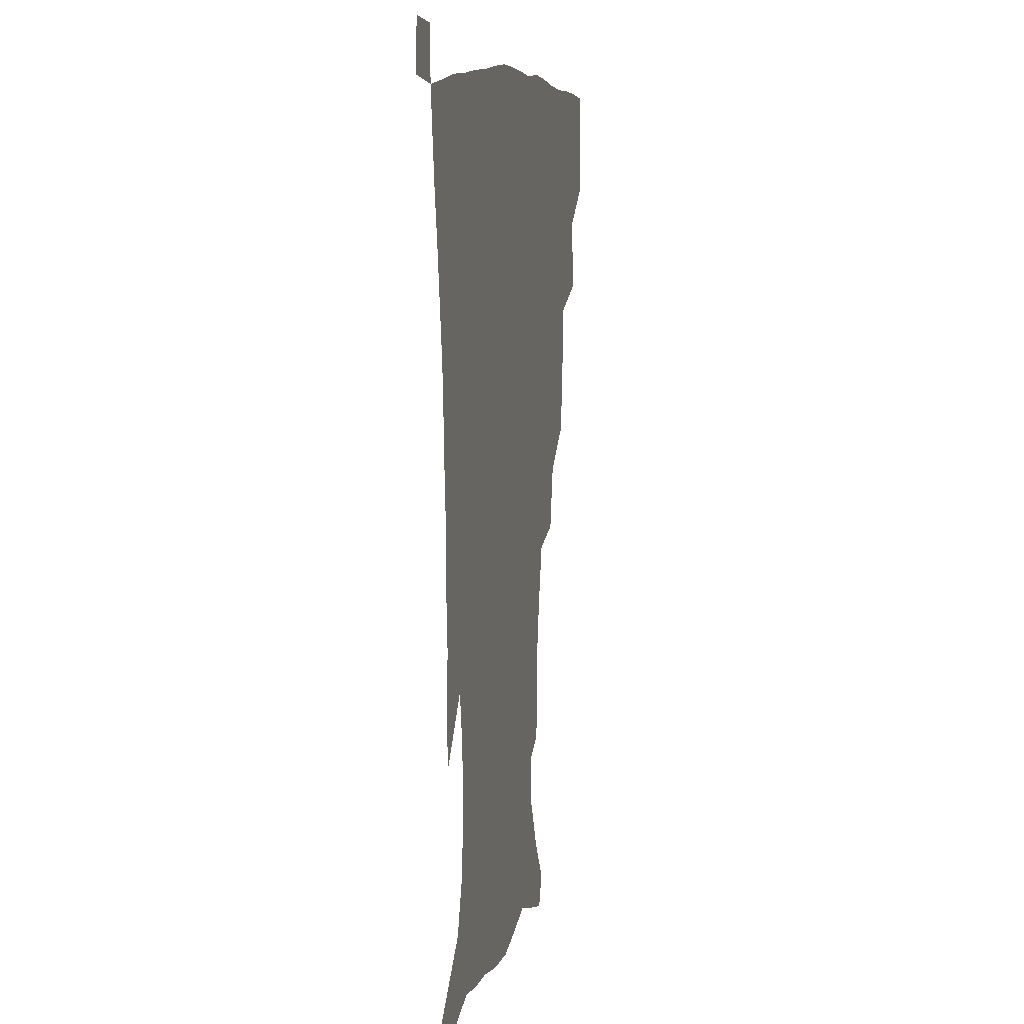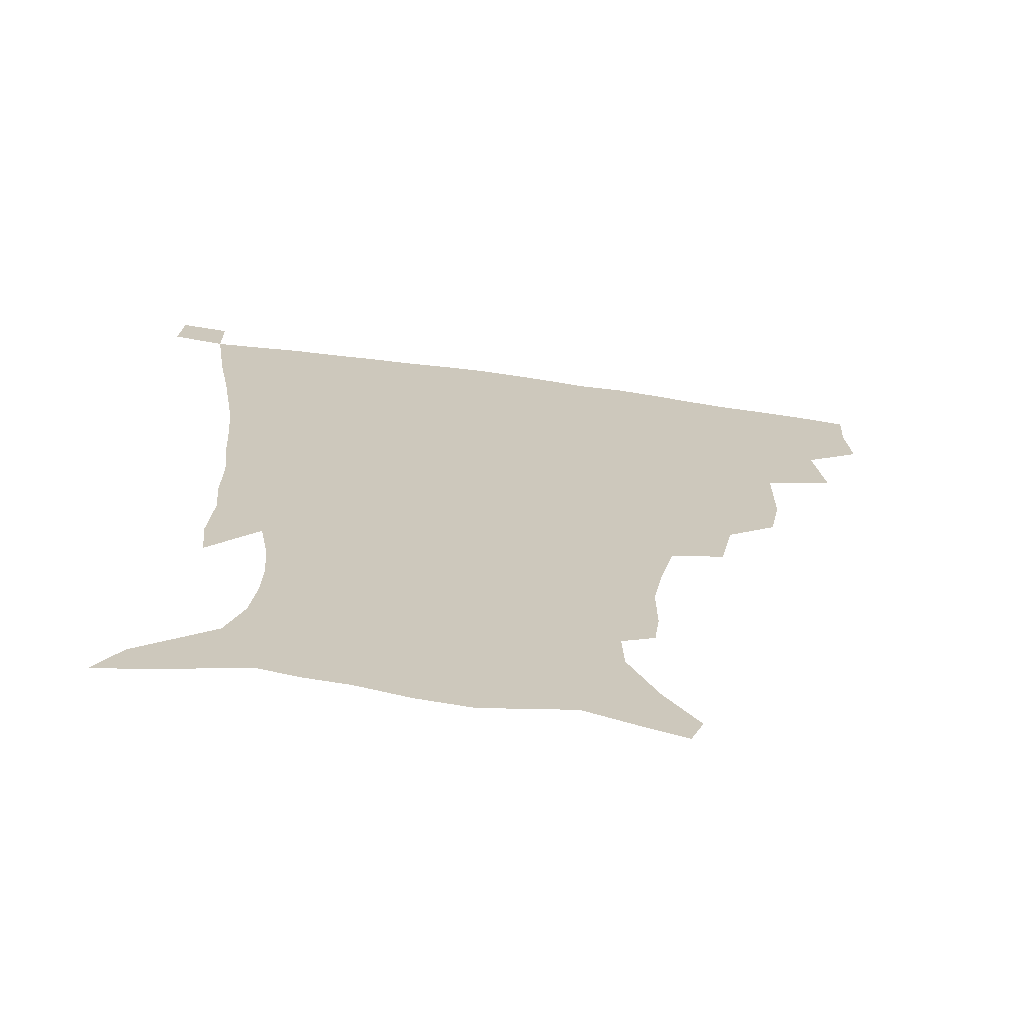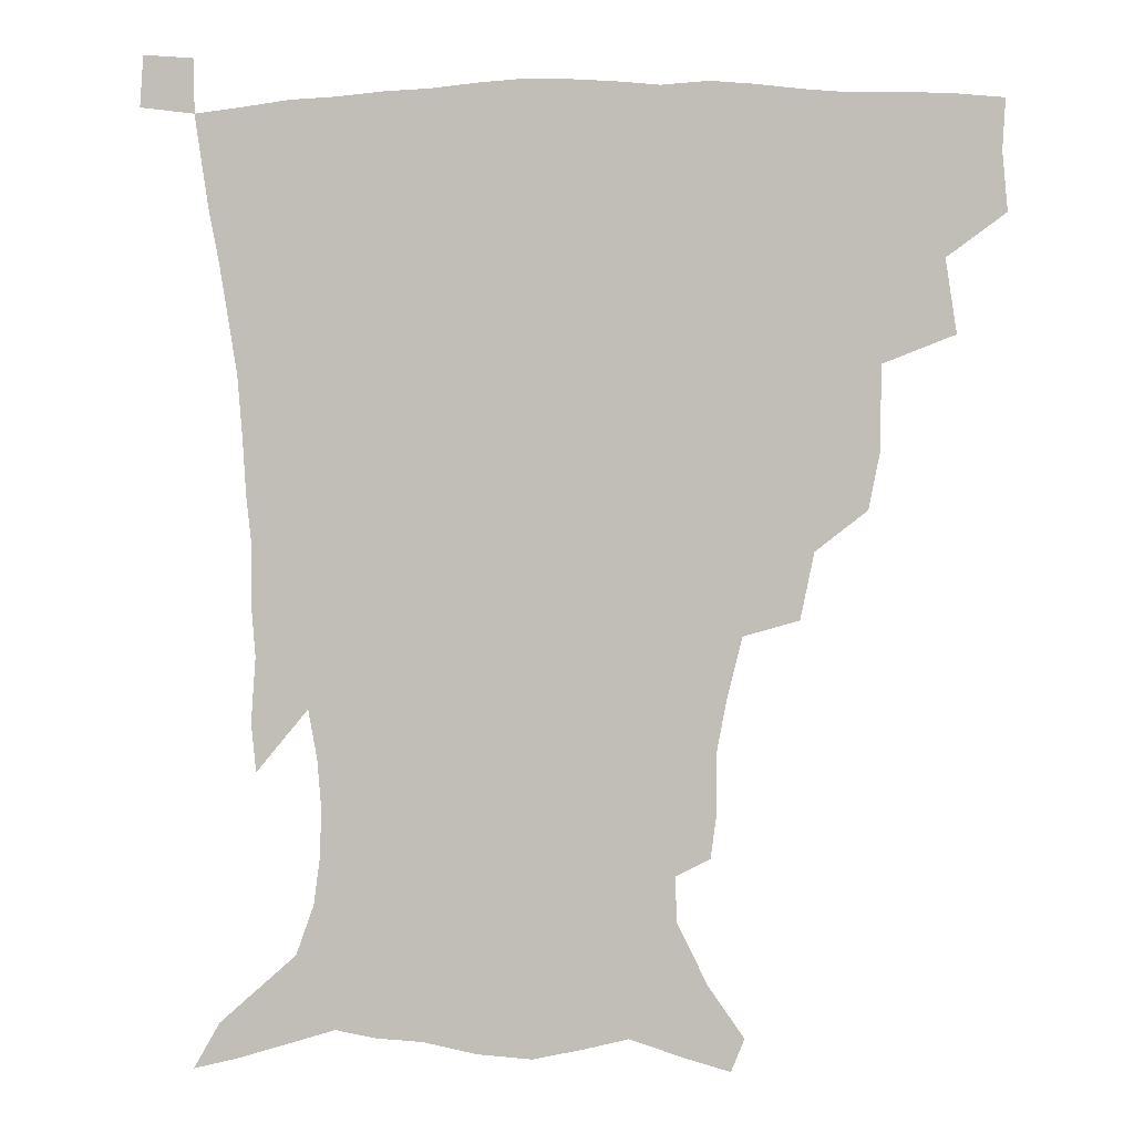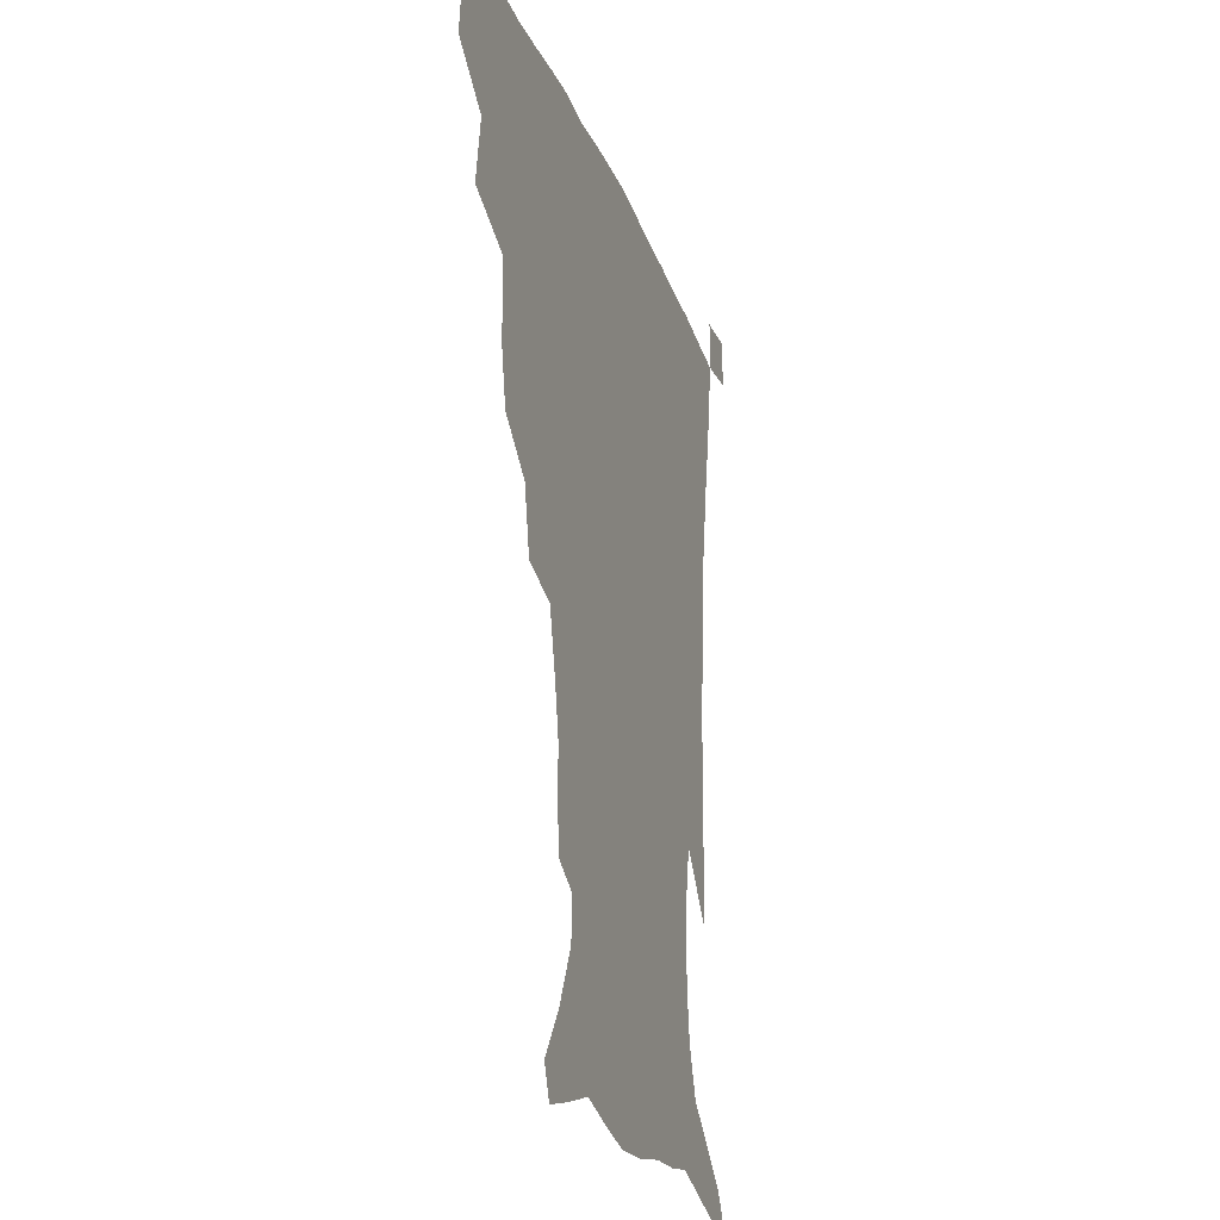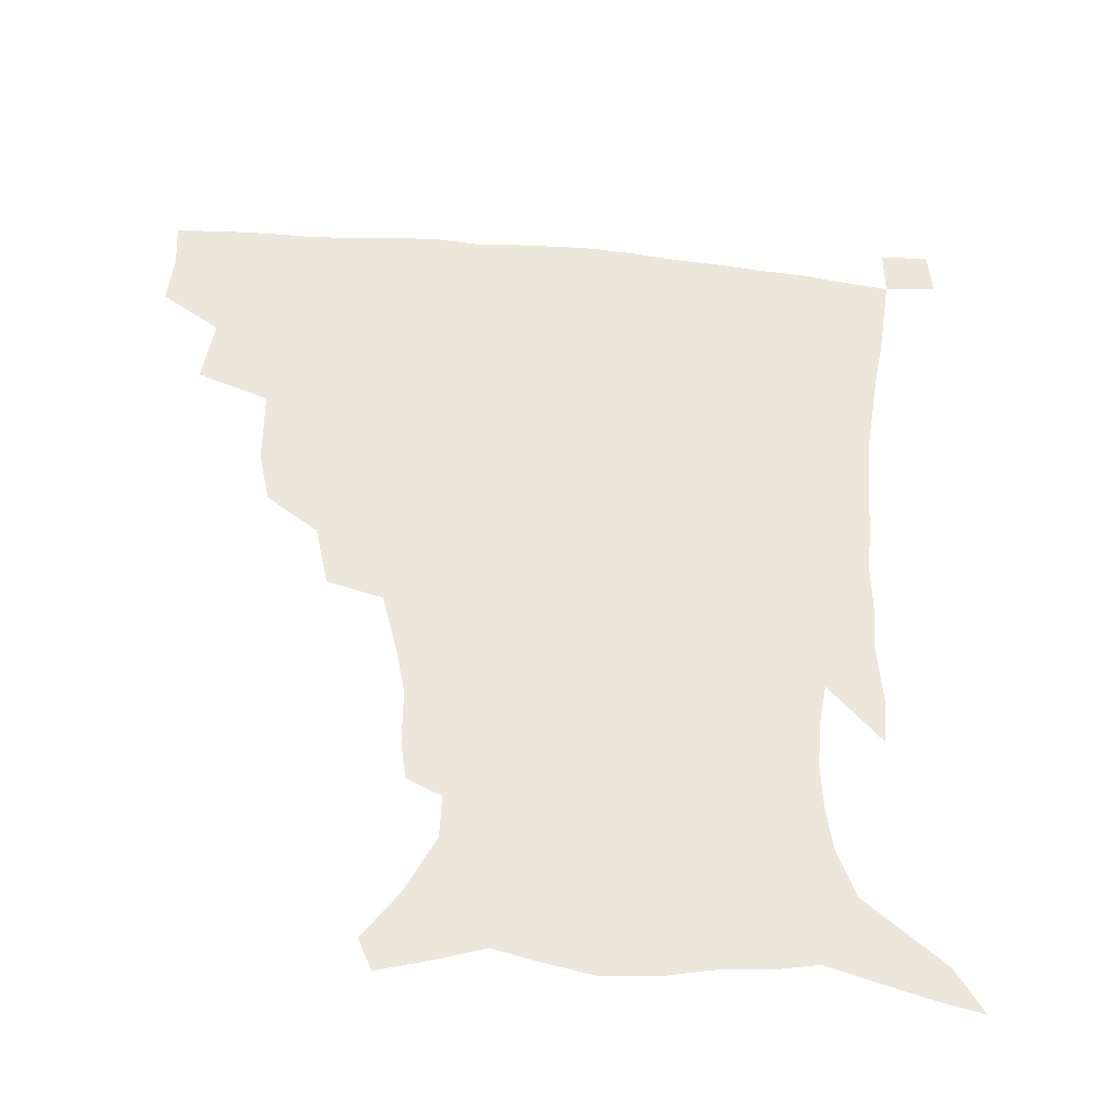
<metadata>
{"format":"obj","ext":"obj","renderer":"f3d","projection":"perspective","resolution":1024,"background":"white","views":[{"elev":8.6,"azim":101.5,"up":"+Y"},{"elev":-68.5,"azim":172.1,"up":"+Y"},{"elev":2.4,"azim":-174.3,"up":"+Y"},{"elev":-24.0,"azim":-72.8,"up":"+Y"},{"elev":-42.6,"azim":-5.9,"up":"+Y"}]}
</metadata>
<code>
v 435.8 399.3 0
v 437.6 418.2 0
v 436.7 434.2 0
v 451 361.9 0
v 454.6 385.5 0
v 453.8 402.6 0
v 453.2 419 0
v 452.1 435.6 0
v 477.8 307.8 0
v 474.2 326.1 0
v 474 352.9 0
v 472.6 371.9 0
v 471.9 389.1 0
v 470 404.6 0
v 468.7 420.3 0
v 467.5 436.3 0
v 498.7 273.5 0
v 494.3 294.8 0
v 492.2 318.4 0
v 490.3 338.3 0
v 490.2 360 0
v 488.7 376 0
v 487.2 391.1 0
v 485.6 405.9 0
v 484.4 421 0
v 483.5 436.3 0
v 526.3 198.5 0
v 524.6 211.8 0
v 524.7 231.2 0
v 521.6 247.4 0
v 516.6 268.4 0
v 511.3 287.5 0
v 510.3 313.5 0
v 507.9 330.1 0
v 505.6 345.7 0
v 504.6 362.9 0
v 503.4 378.1 0
v 501.8 392.5 0
v 500.4 407.1 0
v 499.3 421.9 0
v 498.4 437.6 0
v 515.5 142 0
v 527 158.4 0
v 536.8 178.1 0
v 537.4 192.8 0
v 537.5 212.6 0
v 535.8 227.6 0
v 534 244.8 0
v 530.7 262.4 0
v 527.1 279.6 0
v 523.9 296.7 0
v 522.9 318.7 0
v 521.1 333.9 0
v 520.1 350.5 0
v 518.7 364.8 0
v 517.9 379.7 0
v 516.2 393.8 0
v 515.1 408.1 0
v 514 422.6 0
v 512.9 439.3 0
v 519.8 131.4 0
v 532 148.6 0
v 541.9 167 0
v 546.8 184.8 0
v 547.2 201.6 0
v 547.9 223.8 0
v 546.1 239.1 0
v 543.6 253.3 0
v 540.7 267.5 0
v 538.2 285.7 0
v 537 305.5 0
v 535.6 321.9 0
v 534.6 337.5 0
v 534 353.1 0
v 533 367 0
v 532.6 381.2 0
v 531 394.9 0
v 529.8 409.2 0
v 528.5 424.4 0
v 527.3 440.5 0
v 534.7 135.5 0
v 547.9 155.7 0
v 556.1 177 0
v 557.2 192 0
v 557.4 208 0
v 557.5 230.5 0
v 556.1 245 0
v 554.4 261.7 0
v 551.9 274.6 0
v 550.3 291.7 0
v 549.4 309.9 0
v 548.5 325.3 0
v 548.1 340.6 0
v 547.4 354.8 0
v 547.1 368.9 0
v 546.2 382 0
v 545.4 395.5 0
v 545 409.3 0
v 543.8 423.8 0
v 542.4 439.4 0
v 551.9 141.1 0
v 562.9 162.3 0
v 566.3 178.8 0
v 567.2 195.4 0
v 568.1 215.8 0
v 567.3 231.6 0
v 566.1 248.8 0
v 564.8 264 0
v 563.2 279.4 0
v 562.4 296.5 0
v 561.8 313.1 0
v 560.9 325.8 0
v 560.9 342.2 0
v 560.9 356.6 0
v 560.6 369.6 0
v 559.7 382.5 0
v 559.8 396 0
v 559.2 409.7 0
v 558 424.1 0
v 556.3 440.8 0
v 566.2 137.5 0
v 575.2 164 0
v 577.7 183.5 0
v 577.7 196.8 0
v 577.9 217.7 0
v 577.6 233.6 0
v 576.5 249 0
v 575.7 264.8 0
v 574.6 279.1 0
v 573.9 295.9 0
v 573.7 313.6 0
v 574 329.8 0
v 573.6 342.5 0
v 573.8 356.6 0
v 574.2 370.3 0
v 573.9 383 0
v 574.2 396.4 0
v 573.8 409.7 0
v 572 425.2 0
v 570.2 441.6 0
v 582.5 133.9 0
v 587.4 164.1 0
v 588.3 184 0
v 588.7 204.1 0
v 588.4 219.7 0
v 588.1 238 0
v 587.5 251.8 0
v 586.8 269.6 0
v 586.7 283.8 0
v 586 298.9 0
v 586 315.9 0
v 586.1 330.5 0
v 586.6 344.1 0
v 587 358.4 0
v 587.2 370.2 0
v 588.2 384 0
v 588 396.7 0
v 587.6 409.8 0
v 585.9 425.7 0
v 584 442.1 0
v 600.3 135.2 0
v 599.9 163 0
v 599.3 183.8 0
v 599.1 200.7 0
v 598.9 218 0
v 598.4 235.8 0
v 598 252.9 0
v 598.1 266.7 0
v 597.6 285.6 0
v 597.8 299.3 0
v 597.8 315.4 0
v 598.5 328.3 0
v 598.9 344.1 0
v 599.6 357.1 0
v 600.8 371.5 0
v 601.5 384.2 0
v 601.7 397 0
v 601.2 410.9 0
v 600.1 425.7 0
v 598.7 441 0
v 617.4 138.7 0
v 613.2 159.8 0
v 610.2 182.6 0
v 609.2 200.2 0
v 609 218.4 0
v 608.7 236.2 0
v 608.8 250.5 0
v 609 267.2 0
v 609 282.5 0
v 609.2 298.5 0
v 609.5 313.8 0
v 610.6 330.7 0
v 611.3 343.4 0
v 612.2 356.1 0
v 613.4 370.9 0
v 614.4 383.9 0
v 615.3 396.7 0
v 616.3 410 0
v 615.8 424.1 0
v 614.3 439.4 0
v 632.7 139.5 0
v 625.3 160.5 0
v 622.5 177 0
v 619.7 197 0
v 618.5 219 0
v 618.7 235.4 0
v 619.5 249.1 0
v 619.6 267 0
v 620.8 278.8 0
v 620.8 295.1 0
v 621.4 310.1 0
v 621.7 329.4 0
v 623.1 343.4 0
v 624.7 355.4 0
v 626 369.1 0
v 627.4 382.4 0
v 628.8 395.9 0
v 630.4 409.3 0
v 630.3 423.2 0
v 629.1 438.7 0
v 645.7 141.9 0
v 638.1 158.6 0
v 632 178.7 0
v 630.1 194.1 0
v 629 212.7 0
v 629.1 229.7 0
v 630.6 243.2 0
v 630.7 261.5 0
v 631.4 277.2 0
v 632 292.8 0
v 632.9 308.4 0
v 634.2 322.9 0
v 634.8 340 0
v 636.9 352.9 0
v 638.6 367.1 0
v 640.3 382.2 0
v 642.1 394.6 0
v 643.7 408.6 0
v 644.8 422 0
v 644.5 437.2 0
v 661.8 136.9 0
v 651.6 155 0
v 644.3 173.3 0
v 640.9 188.9 0
v 638.6 208.4 0
v 639.2 223 0
v 640.7 238 0
v 641.7 255.6 0
v 642.2 272.6 0
v 643.7 286.8 0
v 643.9 304.5 0
v 645.8 318.2 0
v 646.7 335.1 0
v 648.9 349.4 0
v 651.2 363.4 0
v 652.9 379.3 0
v 655.3 393.4 0
v 657.2 407.2 0
v 658.8 420.9 0
v 659.2 436.4 0
v 677 132.2 0
v 666.5 149.6 0
v 658.3 165.6 0
v 652.4 181.9 0
v 650.4 197 0
v 649.9 212.6 0
v 651.2 228.5 0
v 654 244.3 0
v 655.2 260.7 0
v 655.5 278.3 0
v 656 295.6 0
v 657.4 311.3 0
v 660.4 324.5 0
v 660.9 344 0
v 663.1 360 0
v 665.1 376.9 0
v 668.6 390.2 0
v 670.8 405.3 0
v 672.8 419.6 0
v 674.6 434.3 0
v 691.7 128.5 0
v 683.1 143.5 0
v 670.9 224 0
v 672.4 239.8 0
v 670.9 260.9 0
v 672.1 277 0
v 671.9 296 0
v 673.7 312.2 0
v 674.8 330.9 0
v 676.3 349.9 0
v 679 367.3 0
v 681.9 385.3 0
v 685.1 401.5 0
v 687.4 417.3 0
v 689.6 432.5 0
v 689.7 449.9 0
v 707.2 434.7 0
v 706 451.1 0
f 5 6 1
f 1 6 2
f 6 7 2
f 2 7 3
f 7 8 3
f 11 12 4
f 4 12 5
f 12 13 5
f 5 13 6
f 13 14 6
f 6 14 7
f 14 15 7
f 7 15 8
f 15 16 8
f 18 19 9
f 9 19 10
f 19 20 10
f 10 20 11
f 20 21 11
f 11 21 12
f 21 22 12
f 12 22 13
f 22 23 13
f 13 23 14
f 23 24 14
f 14 24 15
f 24 25 15
f 15 25 16
f 25 26 16
f 31 32 17
f 17 32 18
f 32 33 18
f 18 33 19
f 33 34 19
f 19 34 20
f 34 35 20
f 20 35 21
f 35 36 21
f 21 36 22
f 36 37 22
f 22 37 23
f 37 38 23
f 23 38 24
f 38 39 24
f 24 39 25
f 39 40 25
f 25 40 26
f 40 41 26
f 45 46 27
f 27 46 28
f 46 47 28
f 28 47 29
f 47 48 29
f 29 48 30
f 48 49 30
f 30 49 31
f 49 50 31
f 31 50 32
f 50 51 32
f 32 51 33
f 51 52 33
f 33 52 34
f 52 53 34
f 34 53 35
f 53 54 35
f 35 54 36
f 54 55 36
f 36 55 37
f 55 56 37
f 37 56 38
f 56 57 38
f 38 57 39
f 57 58 39
f 39 58 40
f 58 59 40
f 40 59 41
f 59 60 41
f 61 62 42
f 42 62 43
f 62 63 43
f 43 63 44
f 63 64 44
f 44 64 45
f 64 65 45
f 45 65 46
f 65 66 46
f 46 66 47
f 66 67 47
f 47 67 48
f 67 68 48
f 48 68 49
f 68 69 49
f 49 69 50
f 69 70 50
f 50 70 51
f 70 71 51
f 51 71 52
f 71 72 52
f 52 72 53
f 72 73 53
f 53 73 54
f 73 74 54
f 54 74 55
f 74 75 55
f 55 75 56
f 75 76 56
f 56 76 57
f 76 77 57
f 57 77 58
f 77 78 58
f 58 78 59
f 78 79 59
f 59 79 60
f 79 80 60
f 61 81 62
f 81 82 62
f 62 82 63
f 82 83 63
f 63 83 64
f 83 84 64
f 64 84 65
f 84 85 65
f 65 85 66
f 85 86 66
f 66 86 67
f 86 87 67
f 67 87 68
f 87 88 68
f 68 88 69
f 88 89 69
f 69 89 70
f 89 90 70
f 70 90 71
f 90 91 71
f 71 91 72
f 91 92 72
f 72 92 73
f 92 93 73
f 73 93 74
f 93 94 74
f 74 94 75
f 94 95 75
f 75 95 76
f 95 96 76
f 76 96 77
f 96 97 77
f 77 97 78
f 97 98 78
f 78 98 79
f 98 99 79
f 79 99 80
f 99 100 80
f 81 101 82
f 101 102 82
f 82 102 83
f 102 103 83
f 83 103 84
f 103 104 84
f 84 104 85
f 104 105 85
f 85 105 86
f 105 106 86
f 86 106 87
f 106 107 87
f 87 107 88
f 107 108 88
f 88 108 89
f 108 109 89
f 89 109 90
f 109 110 90
f 90 110 91
f 110 111 91
f 91 111 92
f 111 112 92
f 92 112 93
f 112 113 93
f 93 113 94
f 113 114 94
f 94 114 95
f 114 115 95
f 95 115 96
f 115 116 96
f 96 116 97
f 116 117 97
f 97 117 98
f 117 118 98
f 98 118 99
f 118 119 99
f 99 119 100
f 119 120 100
f 101 121 102
f 121 122 102
f 102 122 103
f 122 123 103
f 103 123 104
f 123 124 104
f 104 124 105
f 124 125 105
f 105 125 106
f 125 126 106
f 106 126 107
f 126 127 107
f 107 127 108
f 127 128 108
f 108 128 109
f 128 129 109
f 109 129 110
f 129 130 110
f 110 130 111
f 130 131 111
f 111 131 112
f 131 132 112
f 112 132 113
f 132 133 113
f 113 133 114
f 133 134 114
f 114 134 115
f 134 135 115
f 115 135 116
f 135 136 116
f 116 136 117
f 136 137 117
f 117 137 118
f 137 138 118
f 118 138 119
f 138 139 119
f 119 139 120
f 139 140 120
f 121 141 122
f 141 142 122
f 122 142 123
f 142 143 123
f 123 143 124
f 143 144 124
f 124 144 125
f 144 145 125
f 125 145 126
f 145 146 126
f 126 146 127
f 146 147 127
f 127 147 128
f 147 148 128
f 128 148 129
f 148 149 129
f 129 149 130
f 149 150 130
f 130 150 131
f 150 151 131
f 131 151 132
f 151 152 132
f 132 152 133
f 152 153 133
f 133 153 134
f 153 154 134
f 134 154 135
f 154 155 135
f 135 155 136
f 155 156 136
f 136 156 137
f 156 157 137
f 137 157 138
f 157 158 138
f 138 158 139
f 158 159 139
f 139 159 140
f 159 160 140
f 141 161 142
f 161 162 142
f 142 162 143
f 162 163 143
f 143 163 144
f 163 164 144
f 144 164 145
f 164 165 145
f 145 165 146
f 165 166 146
f 146 166 147
f 166 167 147
f 147 167 148
f 167 168 148
f 148 168 149
f 168 169 149
f 149 169 150
f 169 170 150
f 150 170 151
f 170 171 151
f 151 171 152
f 171 172 152
f 152 172 153
f 172 173 153
f 153 173 154
f 173 174 154
f 154 174 155
f 174 175 155
f 155 175 156
f 175 176 156
f 156 176 157
f 176 177 157
f 157 177 158
f 177 178 158
f 158 178 159
f 178 179 159
f 159 179 160
f 179 180 160
f 161 181 162
f 181 182 162
f 162 182 163
f 182 183 163
f 163 183 164
f 183 184 164
f 164 184 165
f 184 185 165
f 165 185 166
f 185 186 166
f 166 186 167
f 186 187 167
f 167 187 168
f 187 188 168
f 168 188 169
f 188 189 169
f 169 189 170
f 189 190 170
f 170 190 171
f 190 191 171
f 171 191 172
f 191 192 172
f 172 192 173
f 192 193 173
f 173 193 174
f 193 194 174
f 174 194 175
f 194 195 175
f 175 195 176
f 195 196 176
f 176 196 177
f 196 197 177
f 177 197 178
f 197 198 178
f 178 198 179
f 198 199 179
f 179 199 180
f 199 200 180
f 181 201 182
f 201 202 182
f 182 202 183
f 202 203 183
f 183 203 184
f 203 204 184
f 184 204 185
f 204 205 185
f 185 205 186
f 205 206 186
f 186 206 187
f 206 207 187
f 187 207 188
f 207 208 188
f 188 208 189
f 208 209 189
f 189 209 190
f 209 210 190
f 190 210 191
f 210 211 191
f 191 211 192
f 211 212 192
f 192 212 193
f 212 213 193
f 193 213 194
f 213 214 194
f 194 214 195
f 214 215 195
f 195 215 196
f 215 216 196
f 196 216 197
f 216 217 197
f 197 217 198
f 217 218 198
f 198 218 199
f 218 219 199
f 199 219 200
f 219 220 200
f 201 221 202
f 221 222 202
f 202 222 203
f 222 223 203
f 203 223 204
f 223 224 204
f 204 224 205
f 224 225 205
f 205 225 206
f 225 226 206
f 206 226 207
f 226 227 207
f 207 227 208
f 227 228 208
f 208 228 209
f 228 229 209
f 209 229 210
f 229 230 210
f 210 230 211
f 230 231 211
f 211 231 212
f 231 232 212
f 212 232 213
f 232 233 213
f 213 233 214
f 233 234 214
f 214 234 215
f 234 235 215
f 215 235 216
f 235 236 216
f 216 236 217
f 236 237 217
f 217 237 218
f 237 238 218
f 218 238 219
f 238 239 219
f 219 239 220
f 239 240 220
f 221 241 222
f 241 242 222
f 222 242 223
f 242 243 223
f 223 243 224
f 243 244 224
f 224 244 225
f 244 245 225
f 225 245 226
f 245 246 226
f 226 246 227
f 246 247 227
f 227 247 228
f 247 248 228
f 228 248 229
f 248 249 229
f 229 249 230
f 249 250 230
f 230 250 231
f 250 251 231
f 231 251 232
f 251 252 232
f 232 252 233
f 252 253 233
f 233 253 234
f 253 254 234
f 234 254 235
f 254 255 235
f 235 255 236
f 255 256 236
f 236 256 237
f 256 257 237
f 237 257 238
f 257 258 238
f 238 258 239
f 258 259 239
f 239 259 240
f 259 260 240
f 241 261 242
f 261 262 242
f 242 262 243
f 262 263 243
f 243 263 244
f 263 264 244
f 244 264 245
f 264 265 245
f 245 265 246
f 265 266 246
f 246 266 247
f 266 267 247
f 247 267 248
f 267 268 248
f 248 268 249
f 268 269 249
f 249 269 250
f 269 270 250
f 250 270 251
f 270 271 251
f 251 271 252
f 271 272 252
f 252 272 253
f 272 273 253
f 253 273 254
f 273 274 254
f 254 274 255
f 274 275 255
f 255 275 256
f 275 276 256
f 256 276 257
f 276 277 257
f 257 277 258
f 277 278 258
f 258 278 259
f 278 279 259
f 259 279 260
f 279 280 260
f 261 281 262
f 281 282 262
f 262 282 263
f 268 283 269
f 283 284 269
f 269 284 270
f 284 285 270
f 270 285 271
f 285 286 271
f 271 286 272
f 286 287 272
f 272 287 273
f 287 288 273
f 273 288 274
f 288 289 274
f 274 289 275
f 289 290 275
f 275 290 276
f 290 291 276
f 276 291 277
f 291 292 277
f 277 292 278
f 292 293 278
f 278 293 279
f 293 294 279
f 279 294 280
f 294 295 280
f 295 297 296
f 297 298 296

</code>
